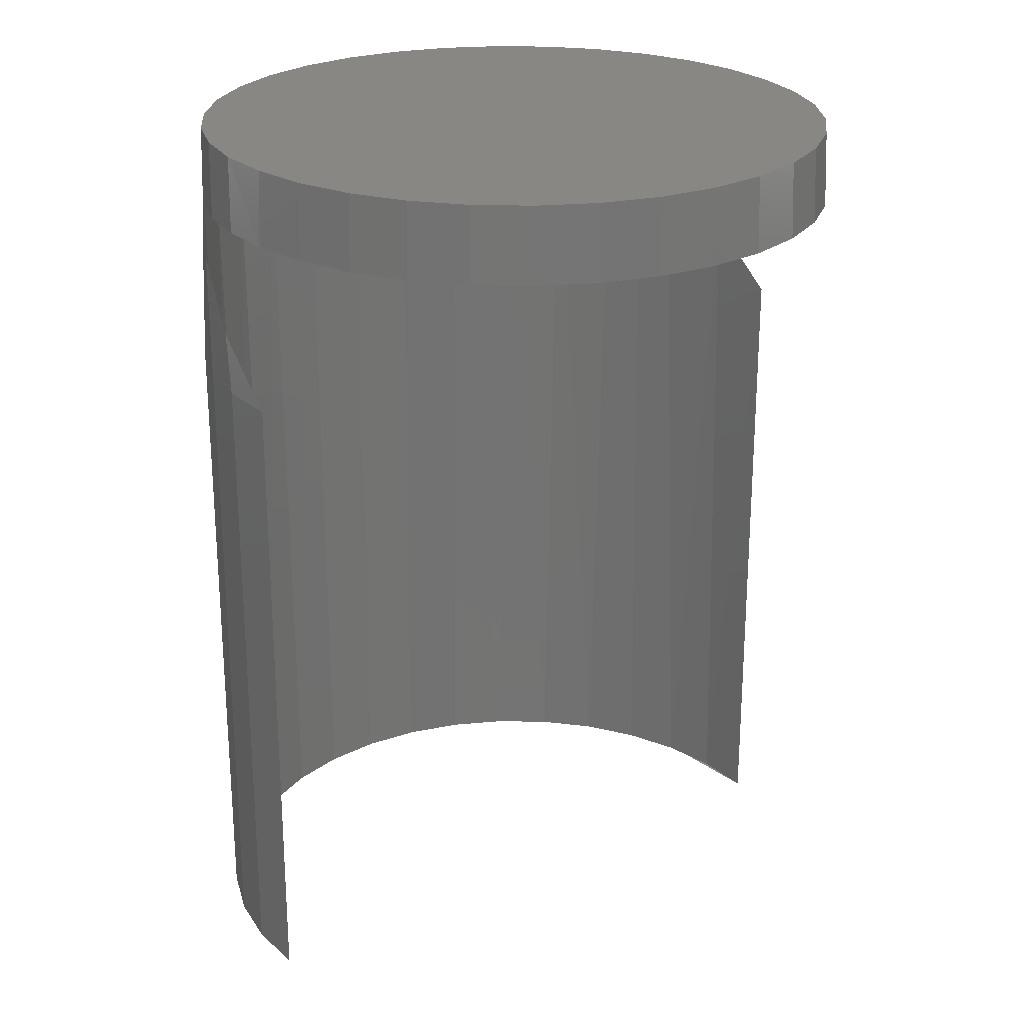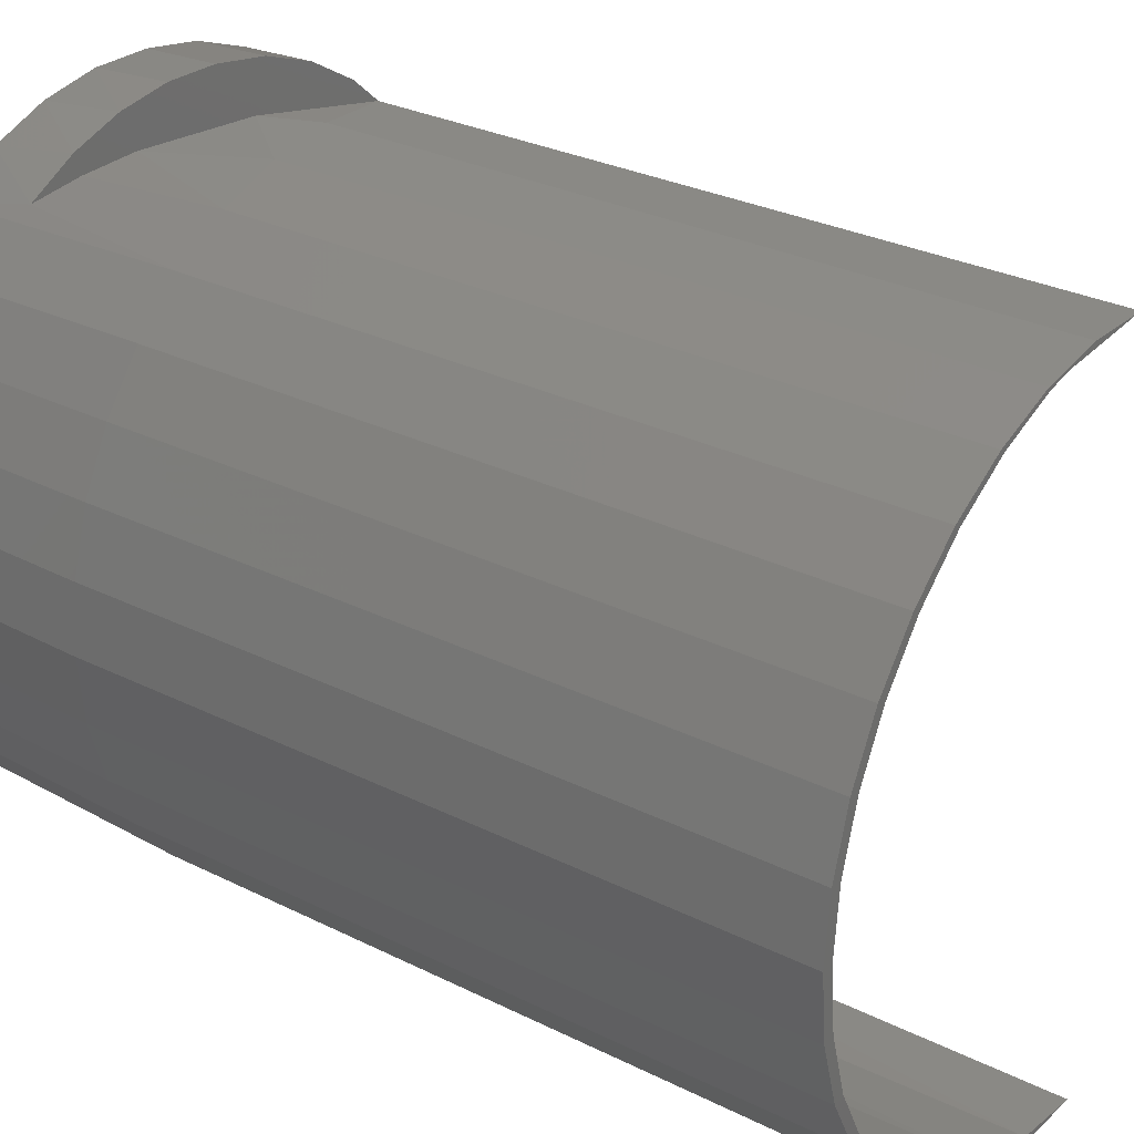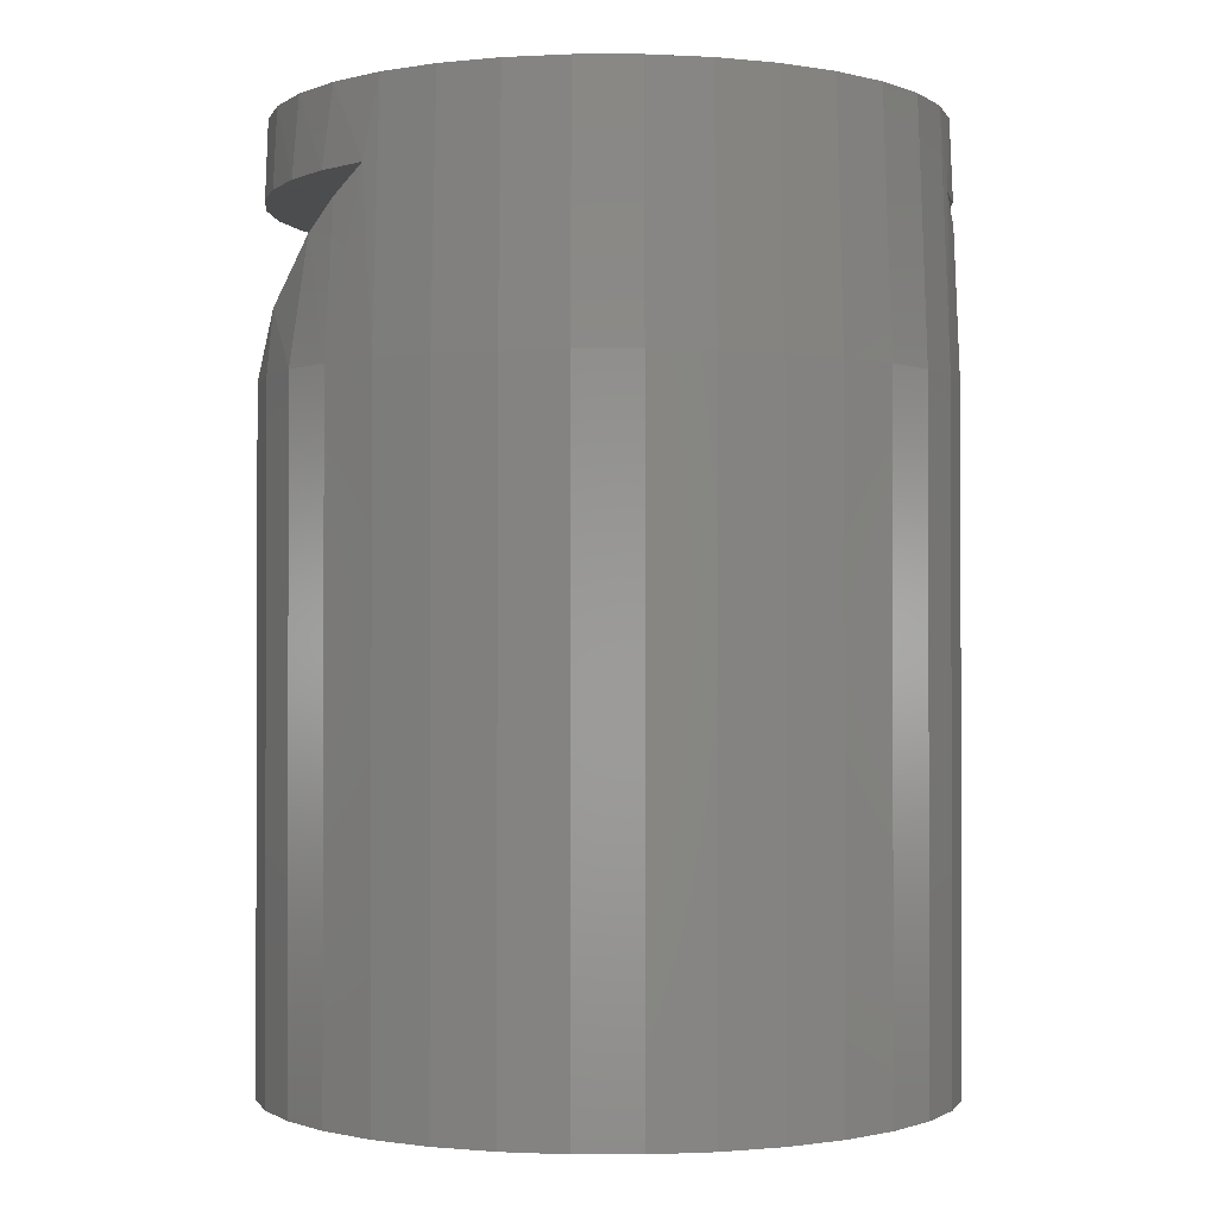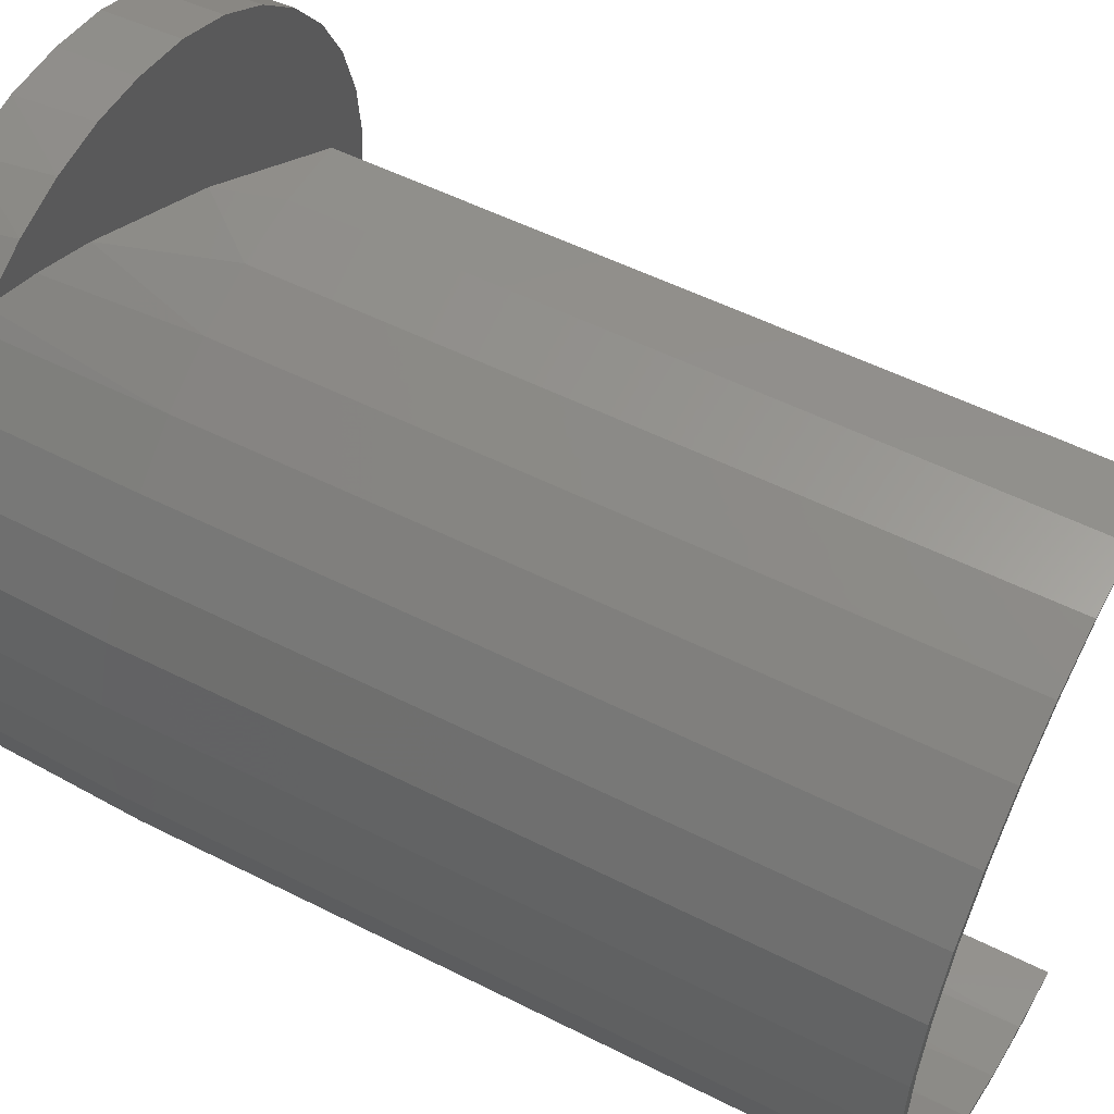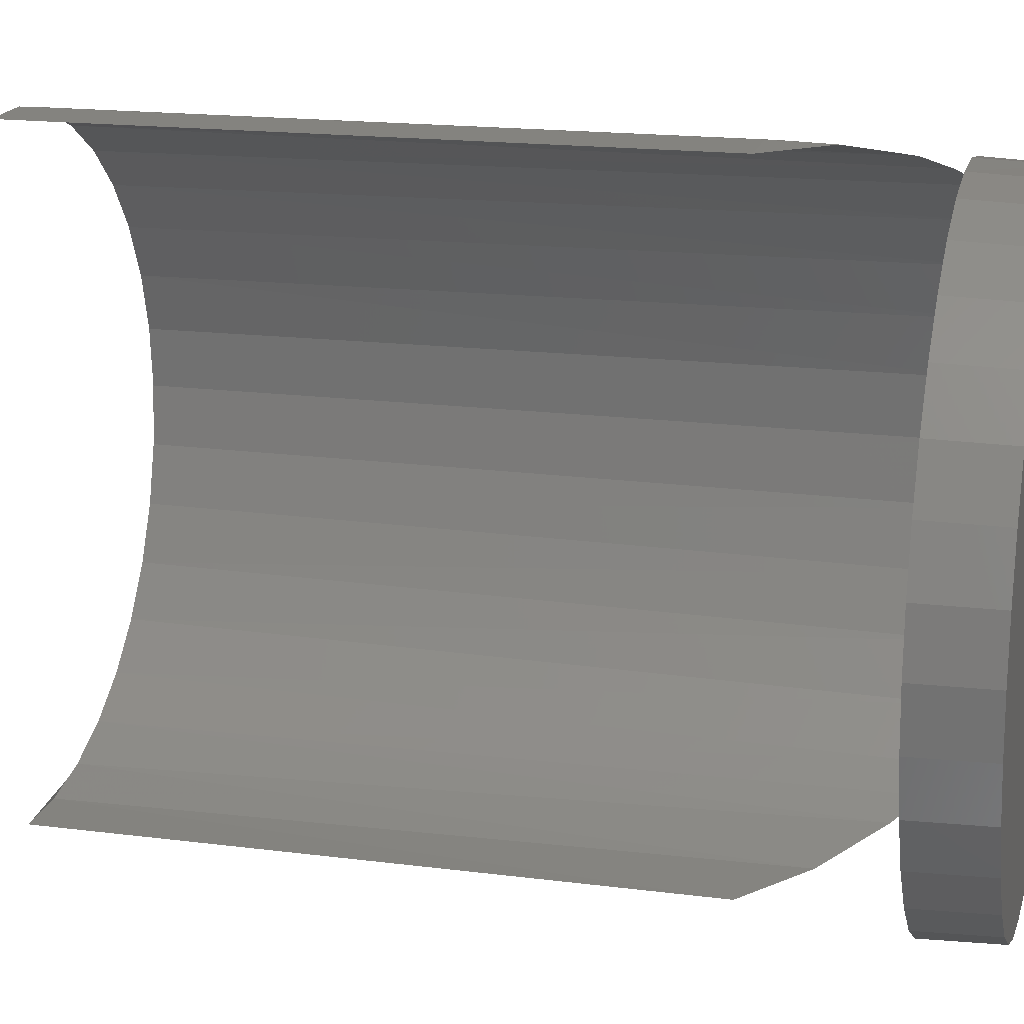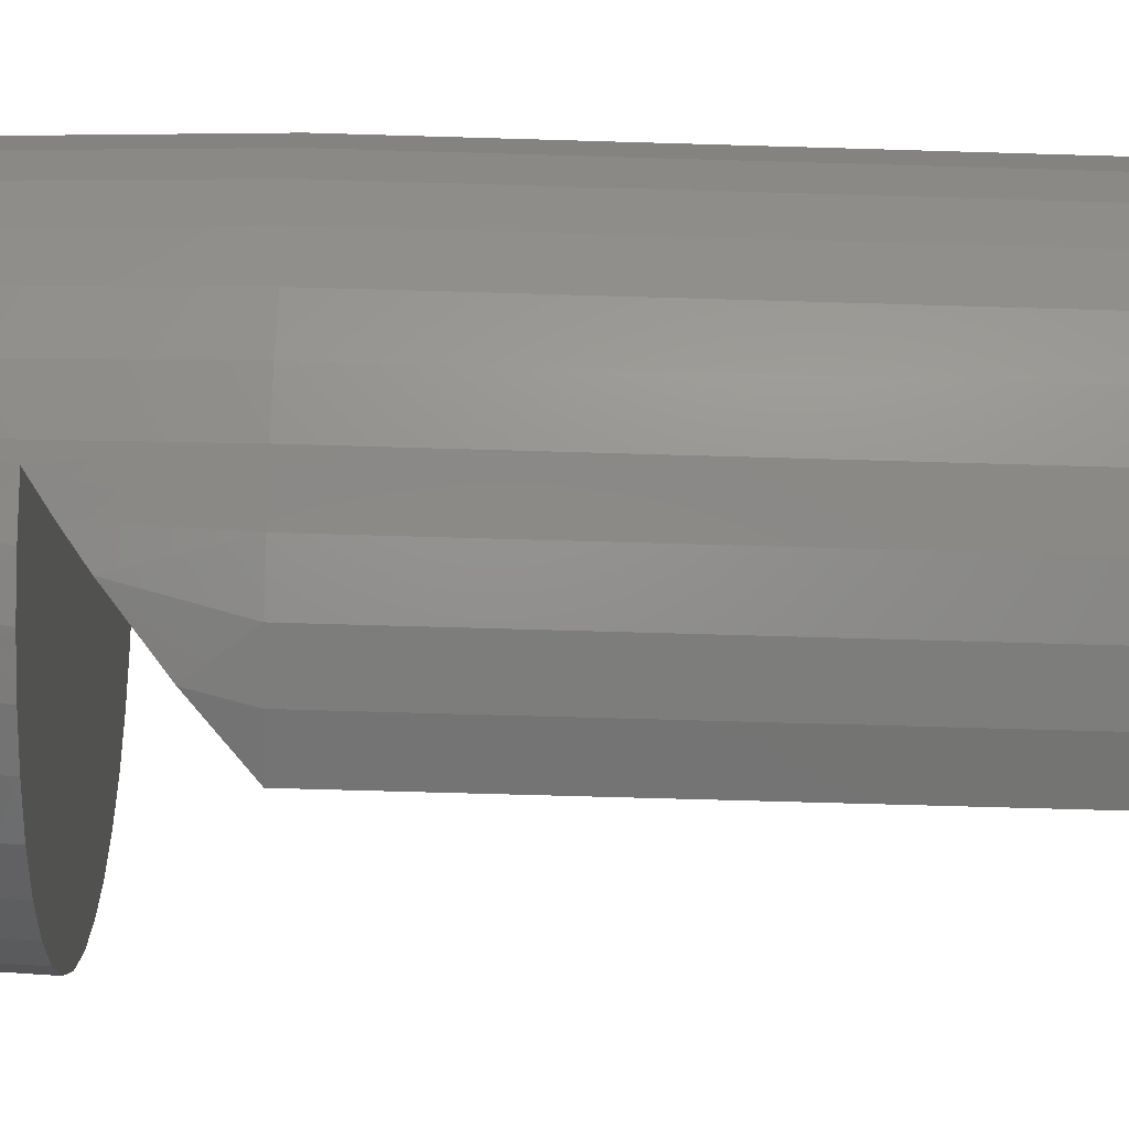
<metadata>
{"format":"stl","ext":"stl","renderer":"f3d","projection":"perspective","resolution":1024,"background":"white","views":[{"elev":24.4,"azim":-125.2,"up":"+Z"},{"elev":28.6,"azim":127.0,"up":"+Y"},{"elev":-1.1,"azim":74.2,"up":"+Z"},{"elev":52.5,"azim":118.7,"up":"+Y"},{"elev":17.5,"azim":-75.7,"up":"+Y"},{"elev":-66.6,"azim":88.3,"up":"+Y"}]}
</metadata>
<code>
# stl→obj: 129 verts, 254 faces
v 0.0772 0.2609 0
v 0.1008 0.2526 0.644
v 0.04108 0.2691 0.5963
v 0.1233 0.2423 0
v 0.1287 0.2395 0.6664
v 0.2017 0.1818 0
v 0.1947 0.1894 0.6875
v 0.1653 0.2157 0
v 0.2272 0.1485 0.6875
v 0.2314 0.142 0
v 0.2514 0.1022 0.6875
v 0.2533 0.09735 0
v 0.2663 0.05204 0.6875
v 0.02848 0.2708 0
v -0.02122 0.2716 0.5469
v -0.02122 0.2716 0
v 0.1549 0.2233 0.6875
v 0.2668 0.0495 0
v 0.2713 0 0
v 0.2713 0 0.6875
v 0.04108 -0.2691 0.5963
v 0.02848 -0.2708 0
v -0.02122 -0.2716 0.5469
v -0.02122 -0.2716 0
v 0.2533 -0.09735 0
v 0.2514 -0.1022 0.6875
v 0.2663 -0.05204 0.6875
v 0.2314 -0.142 0
v 0.2272 -0.1485 0.6875
v 0.2017 -0.1818 0
v 0.1947 -0.1894 0.6875
v 0.1653 -0.2157 0
v 0.1549 -0.2233 0.6875
v 0.0772 -0.2609 0
v 0.1008 -0.2526 0.644
v 0.1233 -0.2423 0
v 0.2668 -0.0495 0
v 0.1287 -0.2395 0.6664
v 0.02527 0.2671 0.6875
v 0.07078 0.26 0.6875
v -0.02074 0.2662 0.6875
v -0.06989 0.2579 0.6875
v 0.07078 -0.26 0.6875
v 0.02527 -0.2671 0.6875
v -0.02074 -0.2662 0.6875
v -0.06989 -0.2579 0.6875
v -0.1167 -0.2406 0.6875
v 0.1144 -0.2453 0.6875
v -0.1594 -0.2149 0.6875
v -0.1967 -0.1817 0.6875
v -0.227 -0.1421 0.6875
v -0.2495 -0.09761 0.6875
v -0.2634 -0.04967 0.6875
v -0.268 4.32e-13 0.6875
v -0.2634 0.04967 0.6875
v -0.2495 0.09761 0.6875
v -0.227 0.1421 0.6875
v -0.1967 0.1817 0.6875
v -0.1594 0.2149 0.6875
v -0.1167 0.2406 0.6875
v 0.1144 0.2453 0.6875
v 0.02954 0.2722 0
v 0.07952 0.2634 0
v 0.07952 -0.2634 0
v 0.02954 -0.2722 0
v 0.127 0.2454 0
v 0.1704 0.219 0
v 0.2081 0.1851 0
v 0.2389 0.1447 0
v 0.2616 0.09934 0
v 0.2756 0.05054 0
v 0.2756 -0.05054 0
v 0.2616 -0.09934 0
v 0.2389 -0.1447 0
v 0.2081 -0.1851 0
v 0.1704 -0.219 0
v 0.127 -0.2454 0
v 0.2803 0 0
v -0.225 -0.1409 0.75
v -0.2473 -0.09673 0.75
v -0.261 -0.04922 0.75
v -0.2656 4.734e-07 0.75
v -0.1949 -0.1801 0.75
v -0.158 -0.213 0.75
v -0.1156 -0.2385 0.75
v -0.06927 -0.2556 0.75
v -0.02052 -0.2638 0.75
v -0.158 0.213 0.75
v -0.1156 0.2385 0.75
v -0.06927 0.2556 0.75
v -0.02052 0.2638 0.75
v -0.1949 0.1801 0.75
v -0.225 0.1409 0.75
v -0.2473 0.09673 0.75
v -0.261 0.04922 0.75
v 0.127 0.2454 0.5469
v 0.07952 0.2634 0.5469
v 0.02954 0.2722 0.5469
v 0.07737 0.2559 0.75
v 0.1235 0.2385 0.75
v 0.02879 0.2644 0.75
v 0.1656 0.2128 0.75
v 0.1704 0.219 0.5469
v 0.2616 0.09934 0.5469
v 0.2679 0.04911 0.75
v 0.2756 0.05054 0.5469
v 0.2725 1.088e-17 0.75
v 0.2803 -6.689e-17 0.5469
v 0.2544 0.09652 0.75
v 0.2389 0.1447 0.5469
v 0.2322 0.1406 0.75
v 0.2081 0.1851 0.5469
v 0.2023 0.1798 0.75
v 0.02954 -0.2722 0.5469
v 0.07737 -0.2559 0.75
v 0.02879 -0.2644 0.75
v 0.07952 -0.2634 0.5469
v 0.1235 -0.2385 0.75
v 0.127 -0.2454 0.5469
v 0.1704 -0.219 0.5469
v 0.1656 -0.2128 0.75
v 0.2544 -0.09652 0.75
v 0.2756 -0.05054 0.5469
v 0.2679 -0.04911 0.75
v 0.2616 -0.09934 0.5469
v 0.2322 -0.1406 0.75
v 0.2389 -0.1447 0.5469
v 0.2023 -0.1798 0.75
v 0.2081 -0.1851 0.5469
f 1 2 3
f 2 1 4
f 4 5 2
f 6 7 8
f 9 7 6
f 10 9 6
f 11 9 10
f 12 11 10
f 13 11 12
f 1 3 14
f 14 3 15
f 14 15 16
f 7 17 8
f 8 17 5
f 8 5 4
f 12 18 13
f 13 18 19
f 13 19 20
f 21 22 23
f 22 24 23
f 25 26 27
f 26 25 28
f 28 29 26
f 29 28 30
f 30 31 29
f 31 30 32
f 31 32 33
f 34 35 36
f 34 21 35
f 22 21 34
f 25 27 37
f 37 27 20
f 37 20 19
f 35 38 36
f 36 38 33
f 36 33 32
f 39 40 41
f 40 42 41
f 43 44 45
f 45 46 43
f 43 46 47
f 43 47 48
f 48 47 49
f 48 49 33
f 33 49 50
f 33 50 31
f 31 50 51
f 31 51 29
f 29 51 52
f 29 52 26
f 26 52 53
f 26 53 27
f 27 53 54
f 27 54 20
f 20 54 55
f 20 55 13
f 13 55 56
f 13 56 11
f 11 56 57
f 11 57 9
f 9 57 58
f 9 58 7
f 7 58 59
f 7 59 17
f 17 59 60
f 17 60 61
f 61 60 42
f 61 42 40
f 62 63 16
f 63 14 16
f 22 64 24
f 64 65 24
f 63 1 14
f 1 63 66
f 66 4 1
f 4 66 67
f 67 8 4
f 8 67 68
f 68 6 8
f 6 68 69
f 69 10 6
f 10 69 70
f 70 12 10
f 12 70 71
f 71 18 12
f 18 71 19
f 25 37 72
f 73 25 72
f 28 25 73
f 74 28 73
f 30 28 74
f 75 30 74
f 32 30 75
f 76 32 75
f 36 32 76
f 77 36 76
f 34 36 77
f 64 34 77
f 22 34 64
f 78 72 37
f 78 37 19
f 78 19 71
f 50 79 51
f 51 79 80
f 51 80 52
f 52 80 81
f 52 81 53
f 53 81 82
f 53 82 54
f 79 50 83
f 83 50 49
f 83 49 84
f 84 49 47
f 84 47 85
f 85 47 46
f 85 46 86
f 86 46 45
f 86 45 87
f 58 88 59
f 59 88 89
f 59 89 60
f 60 89 90
f 60 90 42
f 42 90 91
f 42 91 41
f 88 58 92
f 92 58 57
f 92 57 93
f 93 57 56
f 93 56 94
f 94 56 55
f 94 55 95
f 95 55 54
f 95 54 82
f 96 97 2
f 5 96 2
f 97 98 3
f 2 97 3
f 61 40 99
f 100 61 99
f 3 98 15
f 99 40 101
f 17 61 100
f 17 100 102
f 17 102 103
f 17 103 96
f 17 96 5
f 104 105 106
f 106 105 107
f 106 107 108
f 105 104 109
f 109 104 110
f 109 110 111
f 111 110 112
f 111 112 113
f 113 112 103
f 113 103 102
f 40 39 101
f 101 39 41
f 101 41 91
f 114 21 23
f 43 48 115
f 116 43 115
f 117 35 21
f 21 114 117
f 115 48 118
f 119 38 35
f 35 117 119
f 33 38 119
f 33 119 120
f 33 120 121
f 33 121 118
f 33 118 48
f 43 116 44
f 44 116 87
f 44 87 45
f 122 123 124
f 124 123 108
f 124 108 107
f 123 122 125
f 125 122 126
f 125 126 127
f 127 126 128
f 127 128 129
f 129 128 121
f 129 121 120
f 78 108 72
f 72 108 123
f 72 123 73
f 73 123 125
f 73 125 74
f 74 125 127
f 74 127 75
f 75 127 129
f 75 129 76
f 76 129 120
f 76 120 77
f 77 120 119
f 77 119 64
f 64 119 117
f 64 117 65
f 65 117 114
f 65 114 24
f 24 114 23
f 16 15 62
f 62 15 98
f 62 98 63
f 63 98 97
f 63 97 66
f 66 97 96
f 66 96 67
f 67 96 103
f 67 103 68
f 68 103 112
f 68 112 69
f 69 112 110
f 69 110 70
f 70 110 104
f 70 104 71
f 71 104 106
f 71 106 78
f 78 106 108
f 87 116 115
f 91 90 101
f 101 90 99
f 99 90 100
f 100 90 89
f 100 89 102
f 102 89 88
f 102 88 113
f 113 88 92
f 113 92 111
f 111 92 93
f 111 93 109
f 109 93 94
f 109 94 105
f 105 94 95
f 105 95 107
f 107 95 82
f 107 82 124
f 124 82 81
f 124 81 122
f 122 81 80
f 122 80 126
f 126 80 79
f 126 79 128
f 128 79 83
f 128 83 121
f 121 83 84
f 121 84 118
f 118 84 85
f 118 85 115
f 115 85 86
f 115 86 87

</code>
